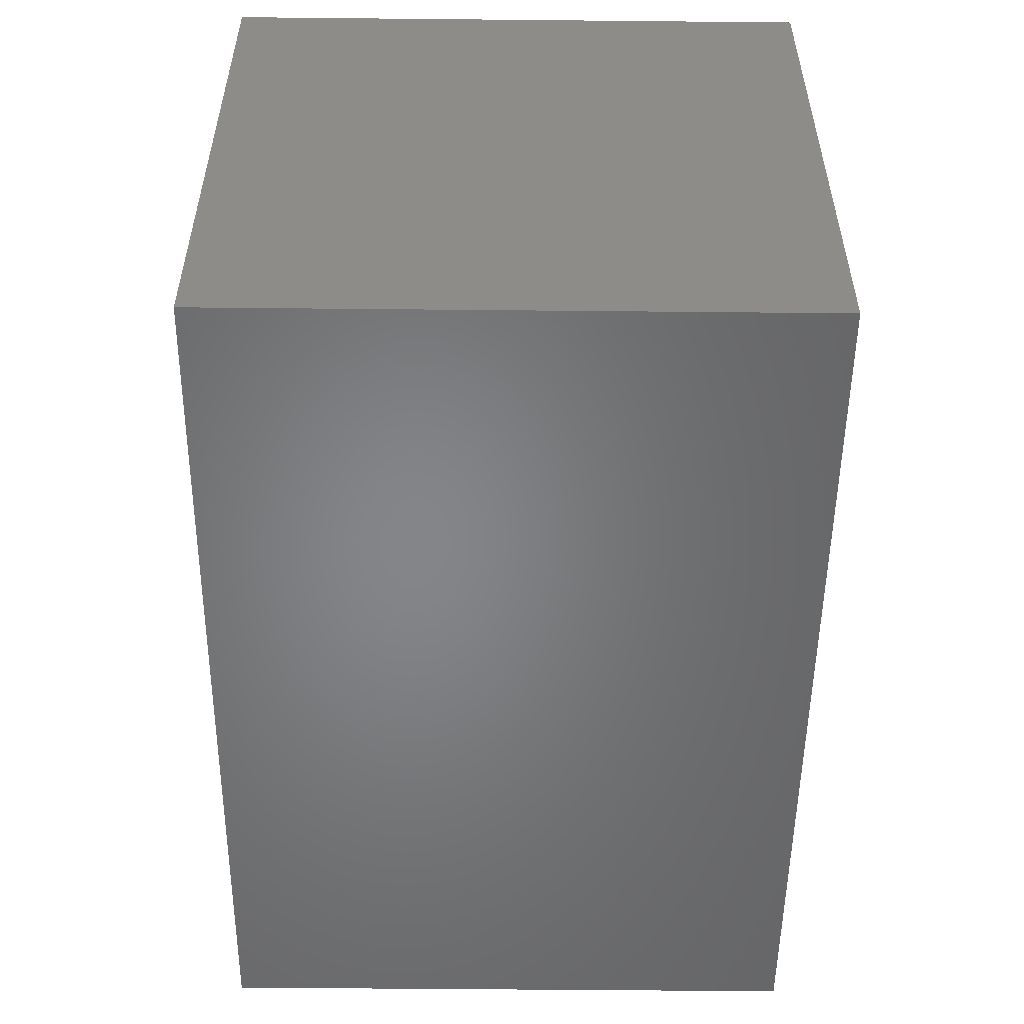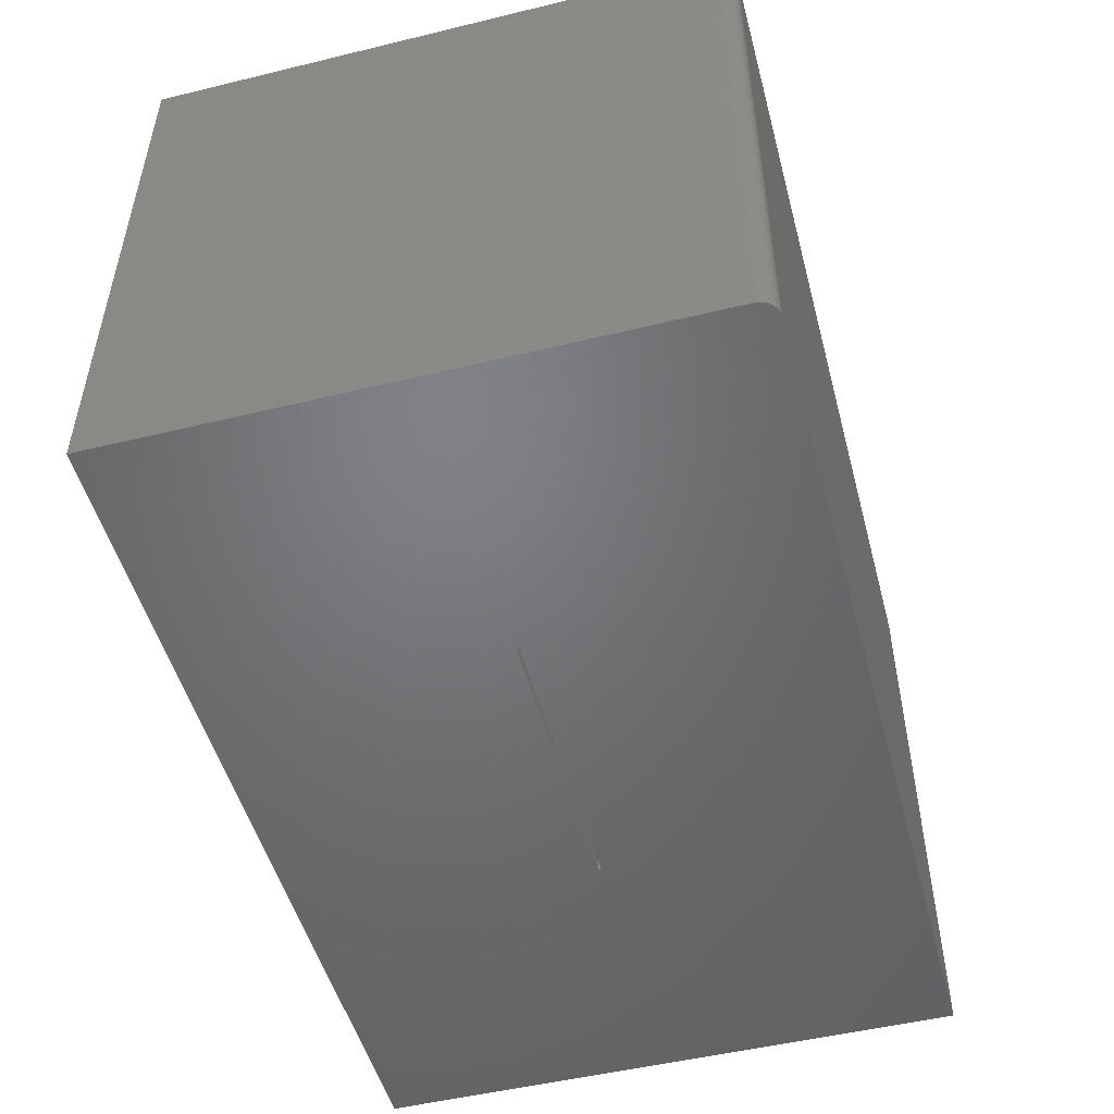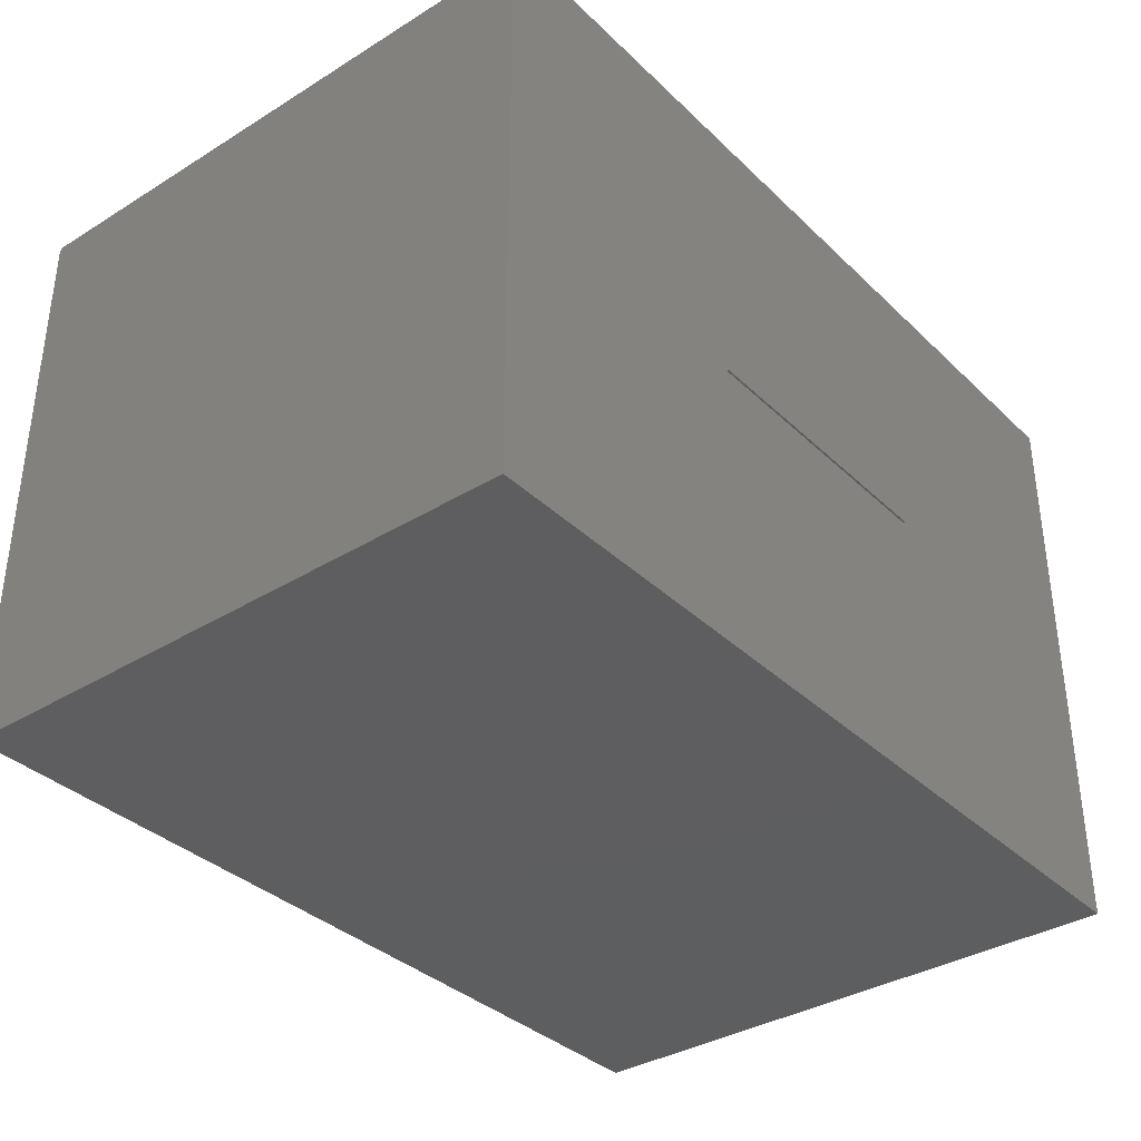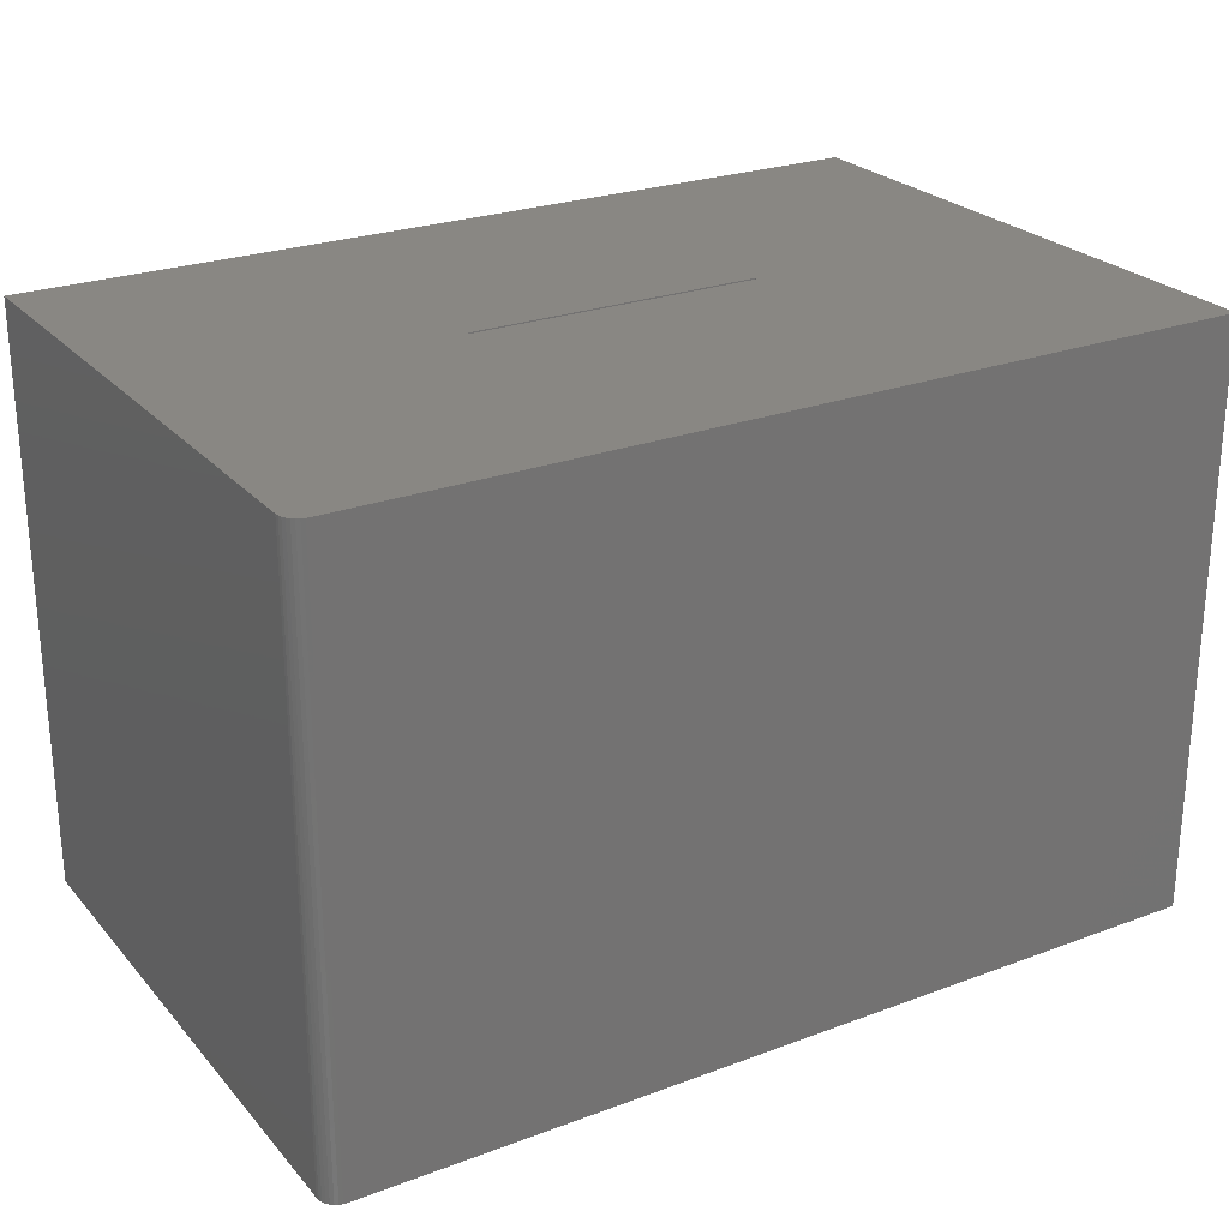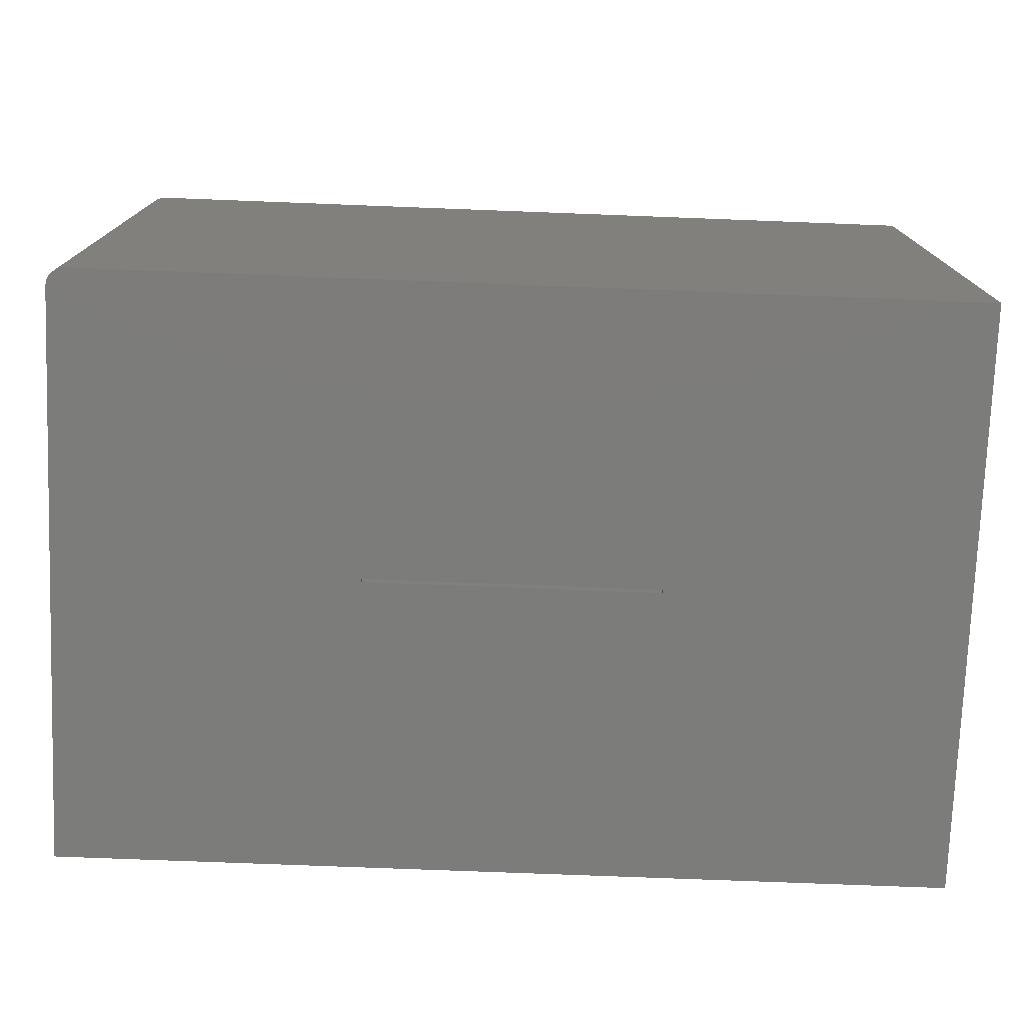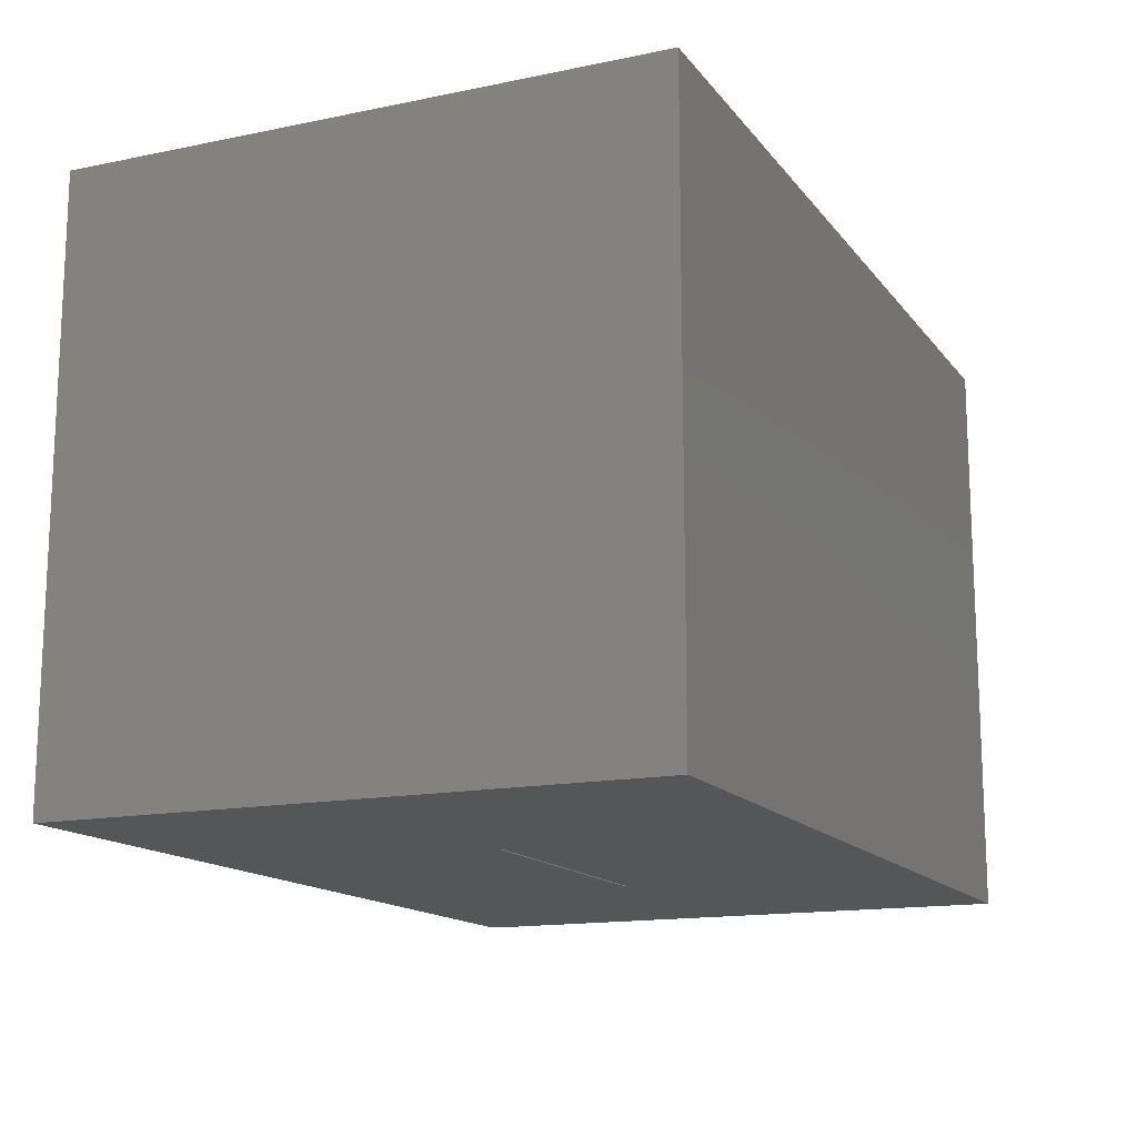
<metadata>
{"format":"stl","ext":"stl","renderer":"f3d","projection":"perspective","resolution":1024,"background":"white","views":[{"elev":-52.6,"azim":-90.6,"up":"+Y"},{"elev":-50.4,"azim":104.9,"up":"+Z"},{"elev":-35.7,"azim":129.0,"up":"+Y"},{"elev":25.1,"azim":148.9,"up":"+Z"},{"elev":-75.5,"azim":177.8,"up":"+Z"},{"elev":-14.7,"azim":-66.0,"up":"+Z"}]}
</metadata>
<code>
# stl→obj: 32 verts, 64 faces
v -0.375 0.7461 -0.375
v -0.375 0 -0.375
v -0.375 0.7461 0.375
v -0.375 0 0.375
v 0.75 0 -0.375
v 0.75 0.7226 -0.375
v 0.75 0 0.375
v 0.75 0.7226 0.375
v 0.3711 0.3789 0.375
v 0.3711 0.375 0.375
v 0.7431 0.7392 0.375
v 0.7482 0.7316 0.375
v 0.7461 0.7356 0.375
v 0.7266 0.7461 0.375
v 0.7355 0.7443 0.375
v 0.7311 0.7456 0.375
v 0.003947 0.375 0.375
v 0.003947 0.3789 0.375
v 0.7495 0.7272 0.375
v 0.7396 0.7421 0.375
v 0.3711 0.375 -0.375
v 0.3711 0.3789 -0.375
v 0.7461 0.7356 -0.375
v 0.7482 0.7316 -0.375
v 0.7431 0.7392 -0.375
v 0.7311 0.7456 -0.375
v 0.7355 0.7443 -0.375
v 0.7266 0.7461 -0.375
v 0.003947 0.3789 -0.375
v 0.003947 0.375 -0.375
v 0.7396 0.7421 -0.375
v 0.7495 0.7272 -0.375
f 1 2 3
f 3 2 4
f 5 6 7
f 7 6 8
f 8 9 10
f 11 12 13
f 14 15 16
f 3 4 17
f 3 17 18
f 3 18 9
f 3 9 8
f 3 8 14
f 8 19 12
f 8 12 11
f 8 11 20
f 8 20 15
f 8 15 14
f 17 4 10
f 10 4 7
f 10 7 8
f 4 2 7
f 7 2 5
f 21 22 6
f 23 24 25
f 26 27 28
f 1 28 6
f 1 6 22
f 1 22 29
f 1 29 30
f 1 30 2
f 6 28 27
f 6 27 31
f 6 31 25
f 6 25 24
f 6 24 32
f 6 5 21
f 21 5 2
f 21 2 30
f 21 30 10
f 10 30 17
f 30 29 17
f 17 29 18
f 22 21 9
f 9 21 10
f 14 28 3
f 3 28 1
f 28 14 26
f 26 14 16
f 26 16 27
f 27 16 15
f 27 15 31
f 31 15 20
f 31 20 25
f 25 20 11
f 25 11 23
f 23 11 13
f 23 13 24
f 24 13 12
f 24 12 32
f 32 12 19
f 32 19 6
f 6 19 8
f 29 22 18
f 18 22 9

</code>
